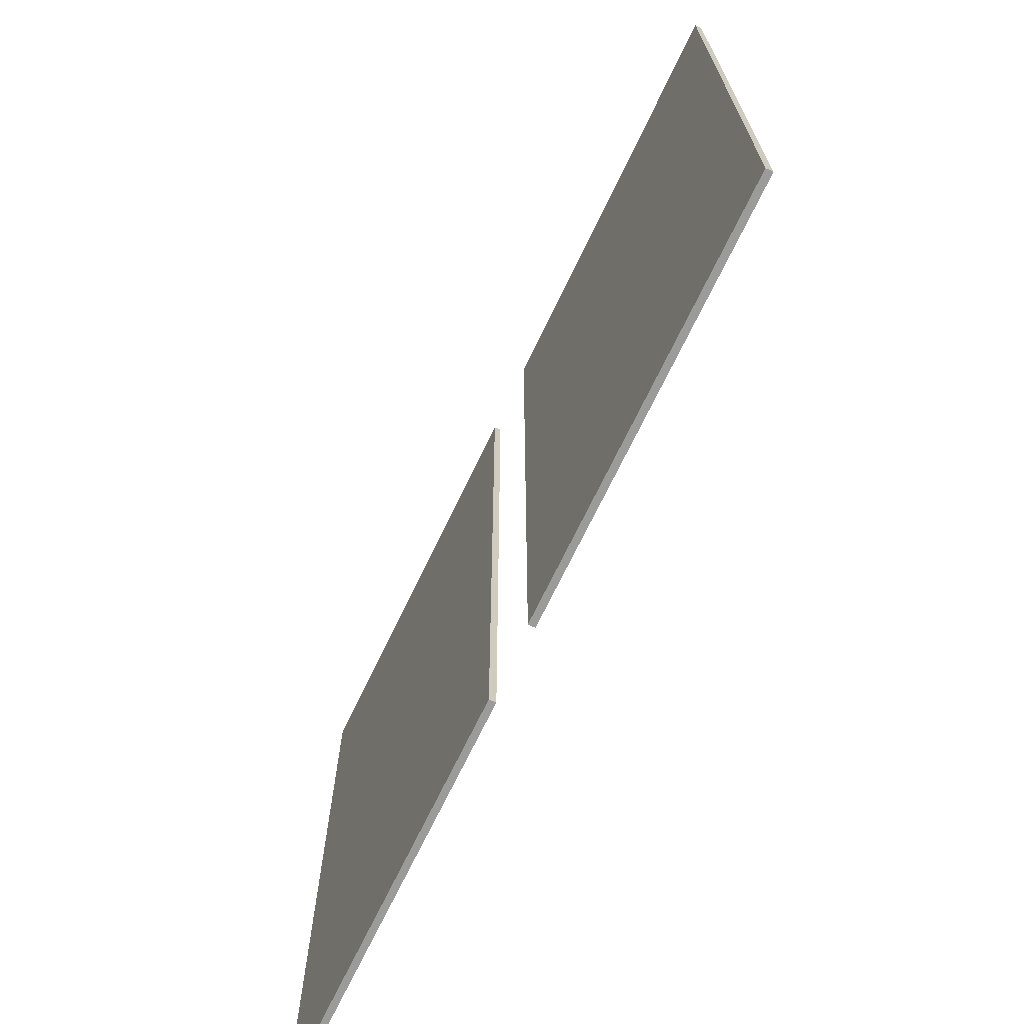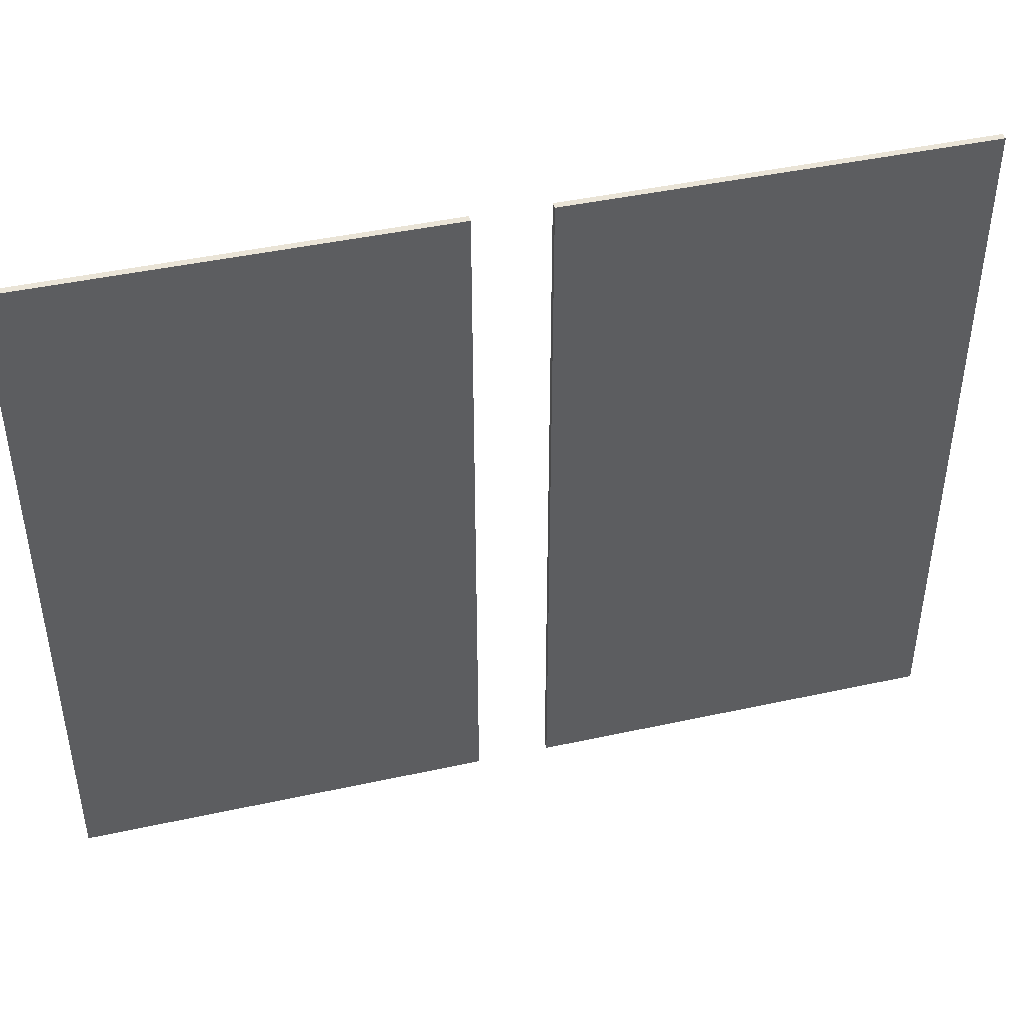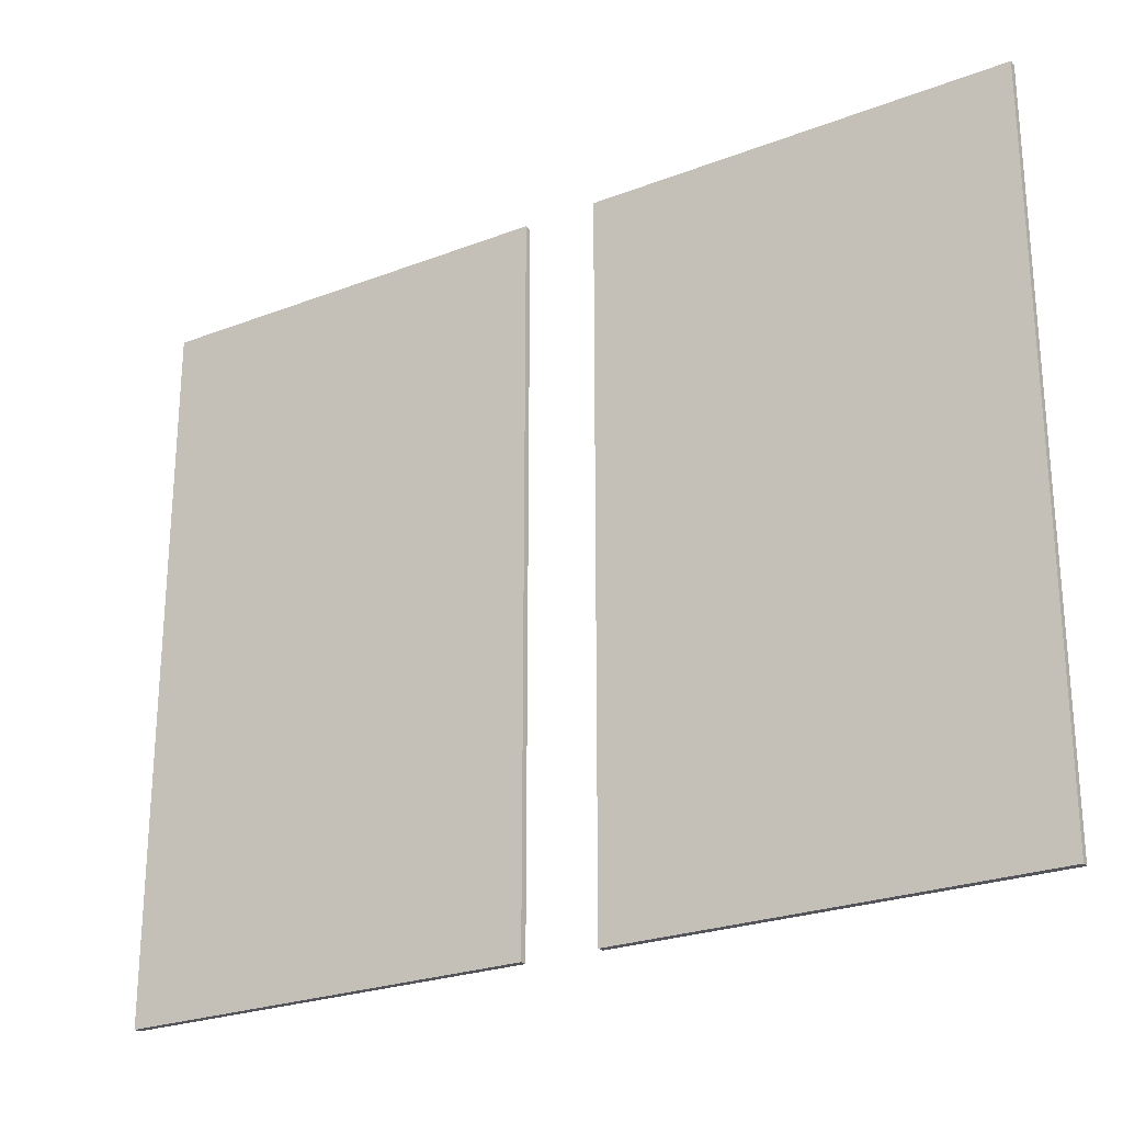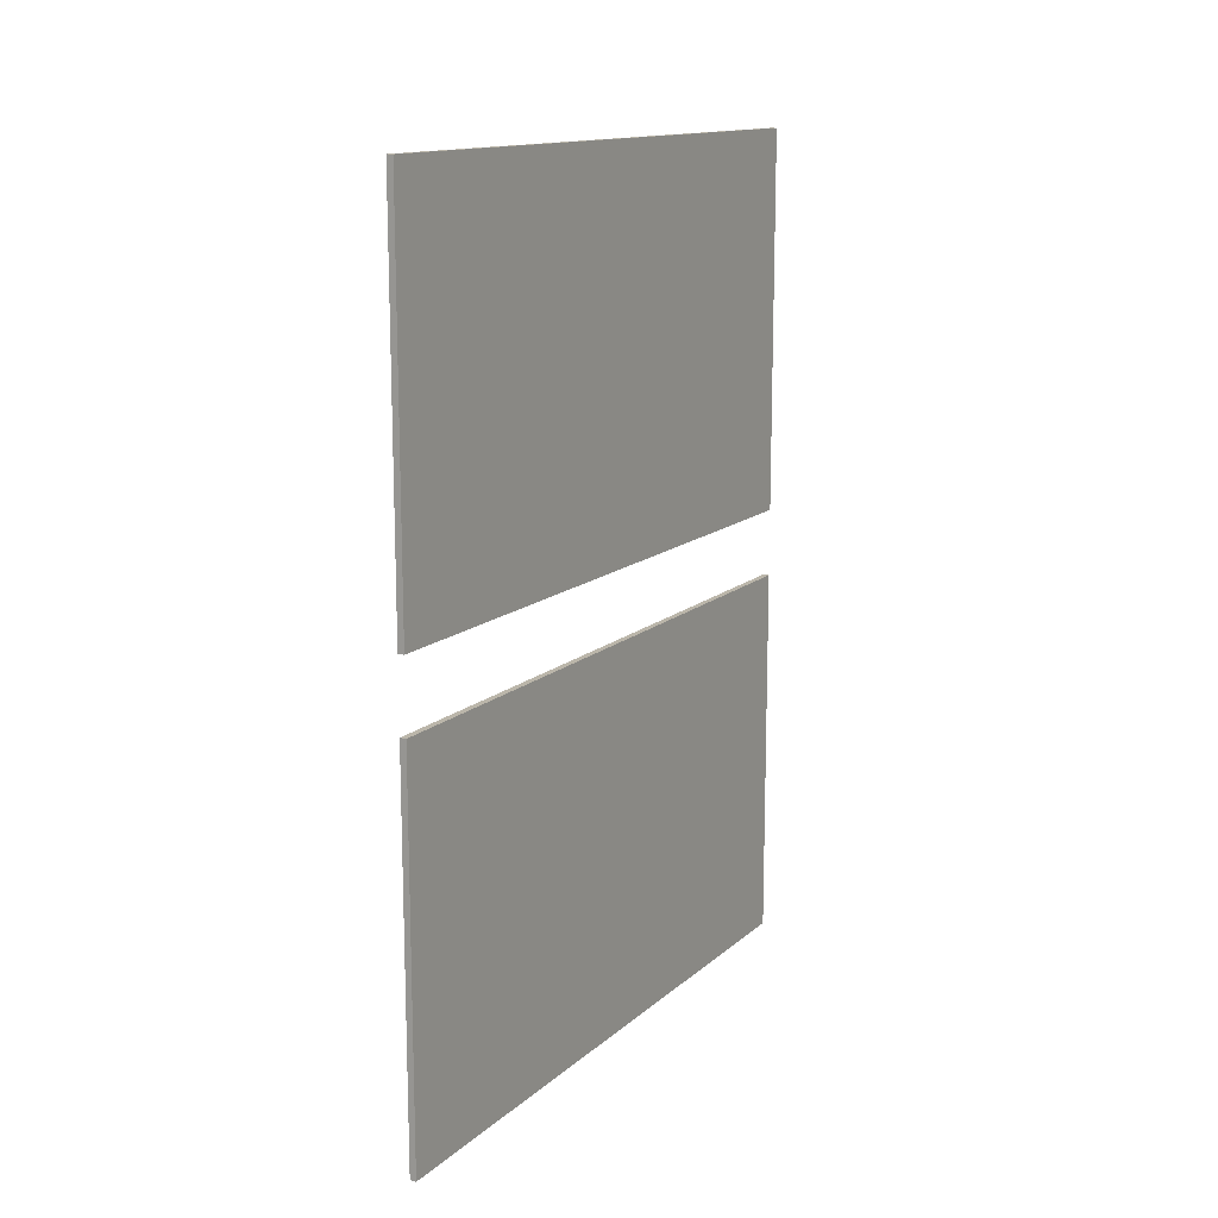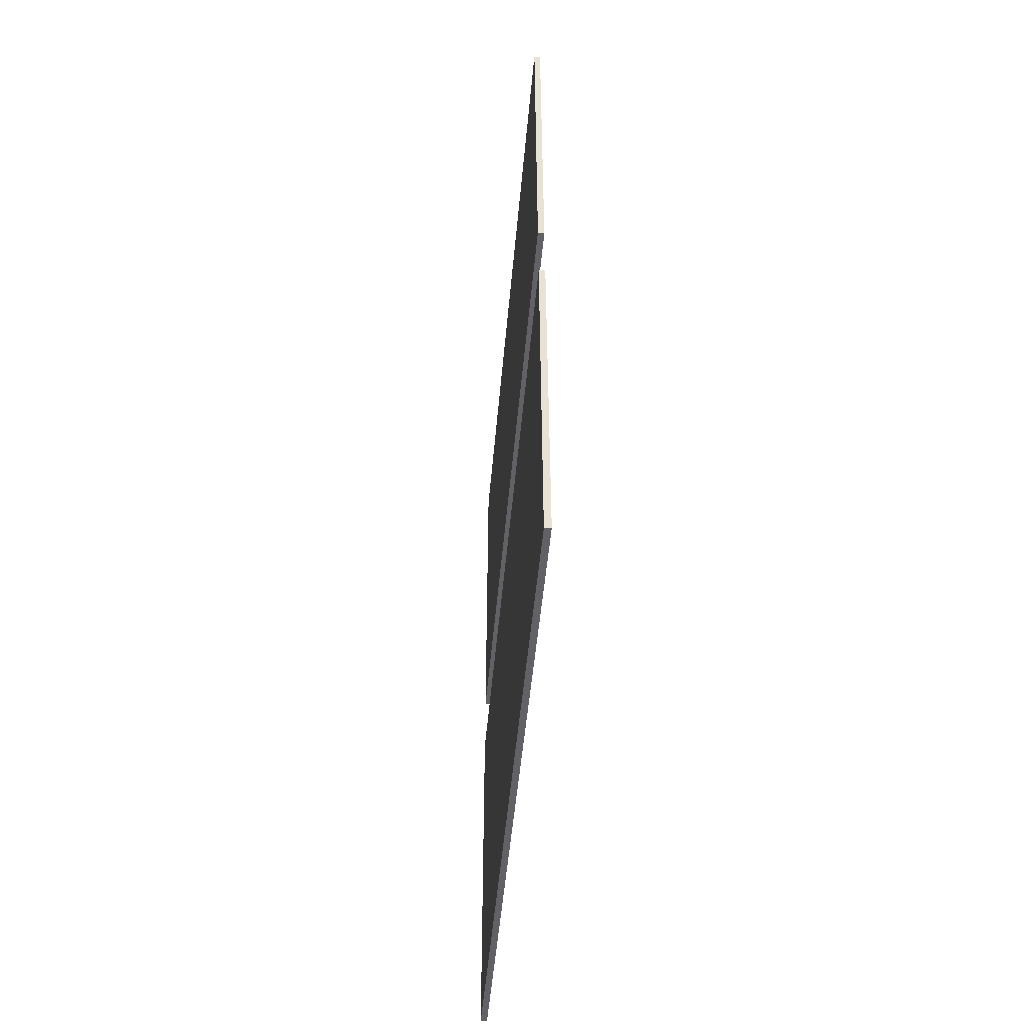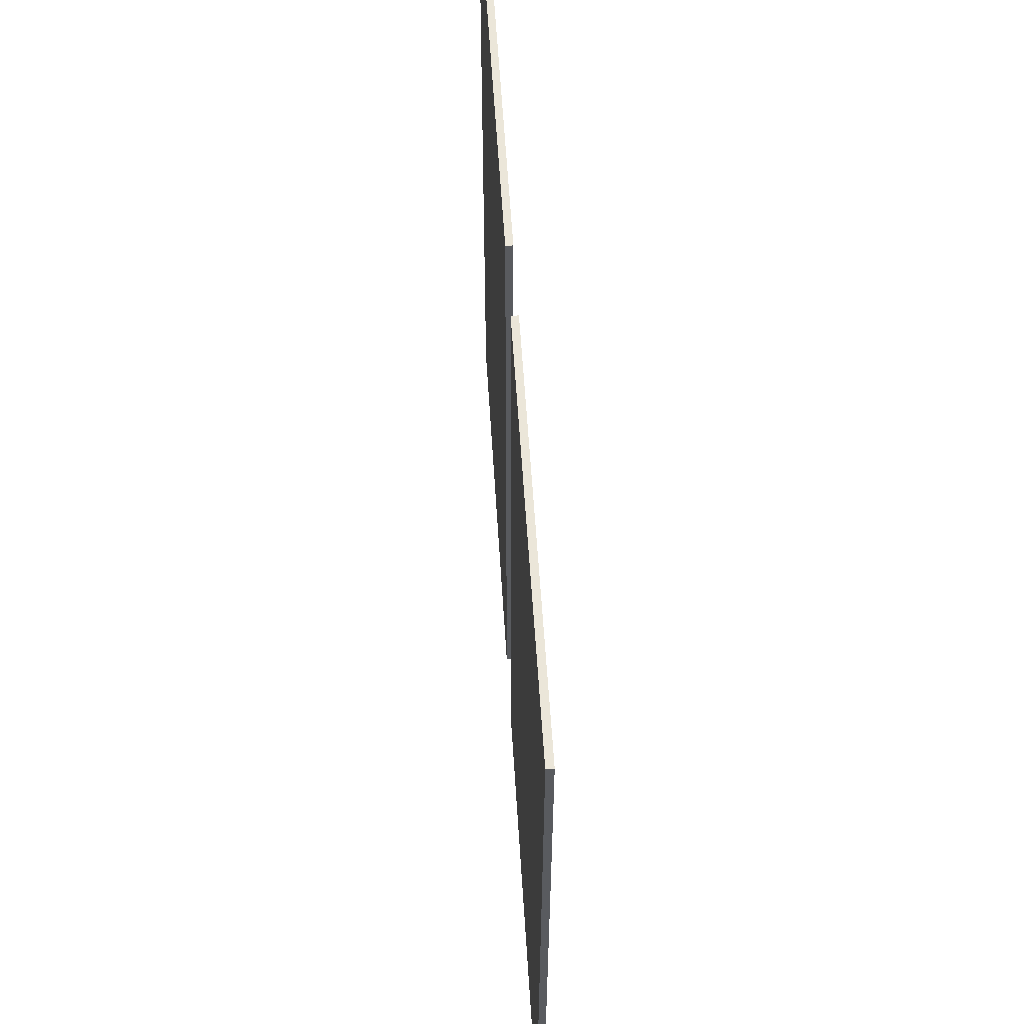
<metadata>
{"format":"obj","ext":"obj","renderer":"f3d","projection":"perspective","resolution":1024,"background":"white","views":[{"elev":-69.6,"azim":-25.5,"up":"+Y"},{"elev":43.9,"azim":-104.4,"up":"+Y"},{"elev":-24.9,"azim":122.0,"up":"+Y"},{"elev":13.9,"azim":-150.4,"up":"+Z"},{"elev":-50.5,"azim":175.0,"up":"+Z"},{"elev":57.2,"azim":176.5,"up":"+Y"}]}
</metadata>
<code>
o window2
v 5.145 6.775 -0.8924
v 5.145 1.883 -0.8924
v 5.145 6.775 -3.745
v 5.145 1.883 -3.745
v 5.145 6.775 2.47
v 5.145 1.883 2.47
v 5.145 6.775 -0.3827
v 5.145 1.883 -0.3827
v 5.192 6.775 -3.745
v 5.192 6.775 -0.8924
v 5.192 1.883 -0.8924
v 5.192 1.883 -3.745
v 5.192 6.775 -0.3827
v 5.192 6.775 2.47
v 5.192 1.883 2.47
v 5.192 1.883 -0.3827
f 1 3 4 2
f 5 7 8 6
f 10 11 12 9
f 14 15 16 13
f 6 8 16 15
f 7 5 14 13
f 2 4 12 11
f 3 1 10 9
f 8 7 13 16
f 5 6 15 14
f 4 3 9 12
f 1 2 11 10

</code>
